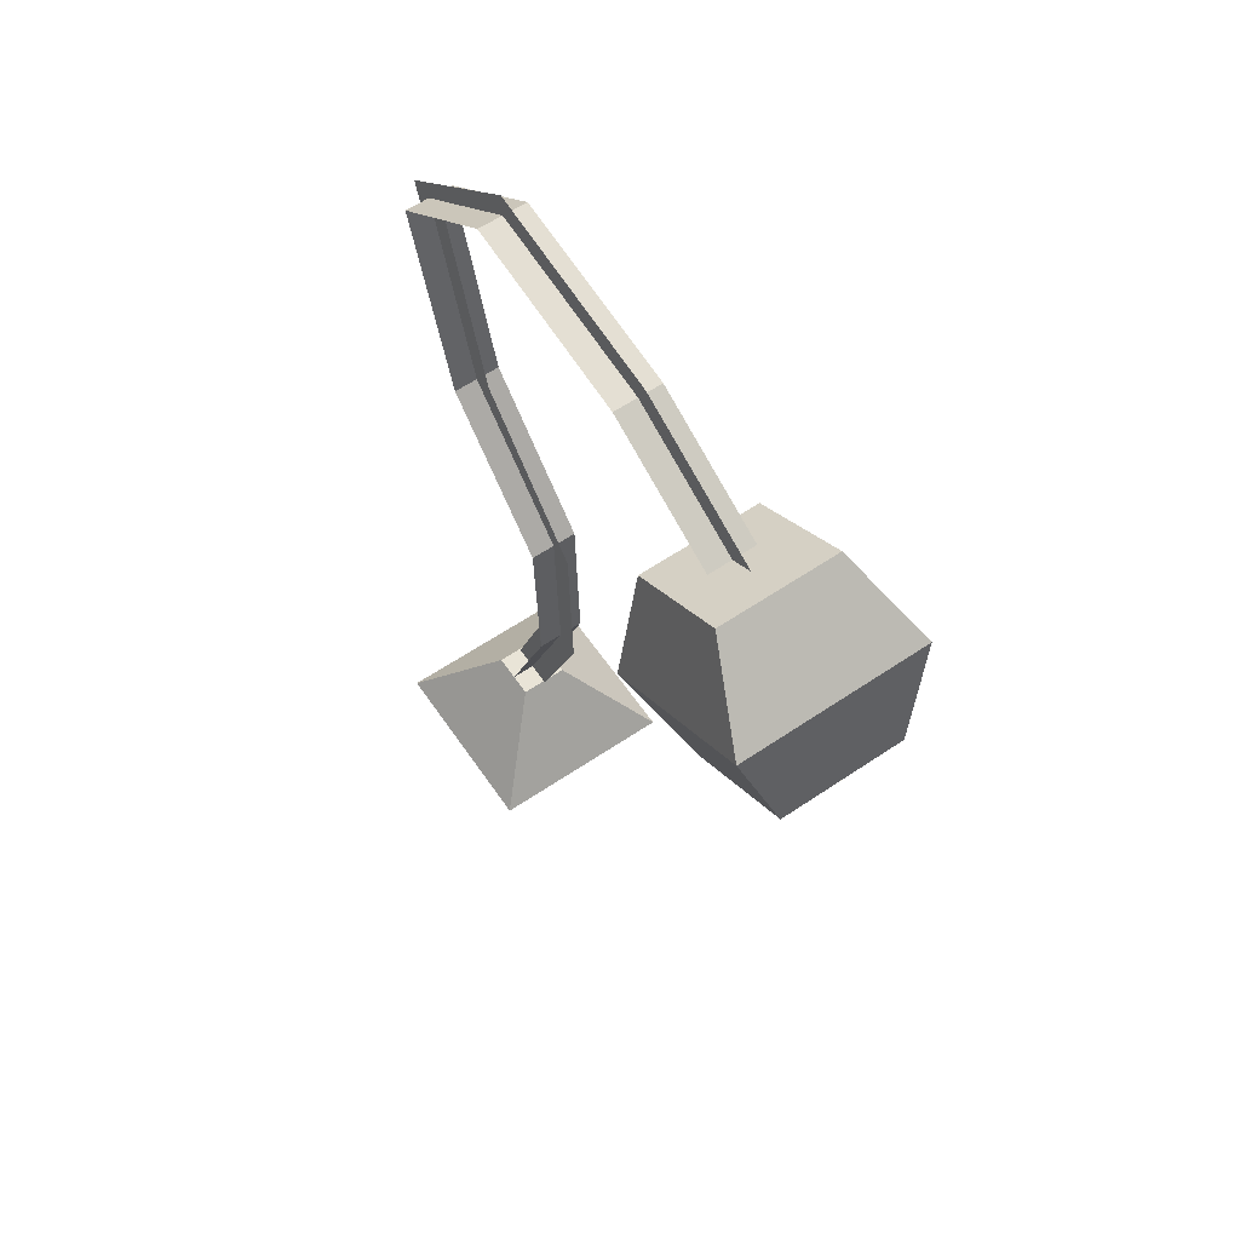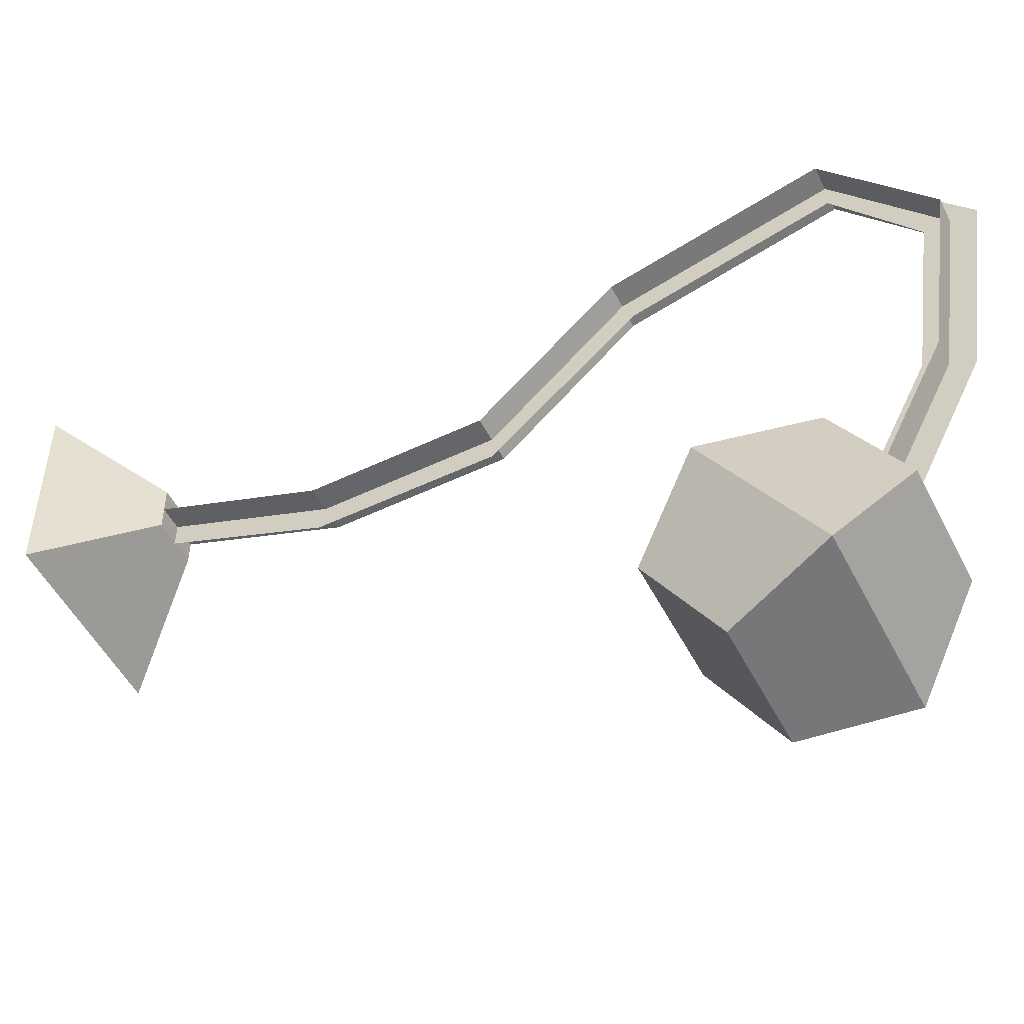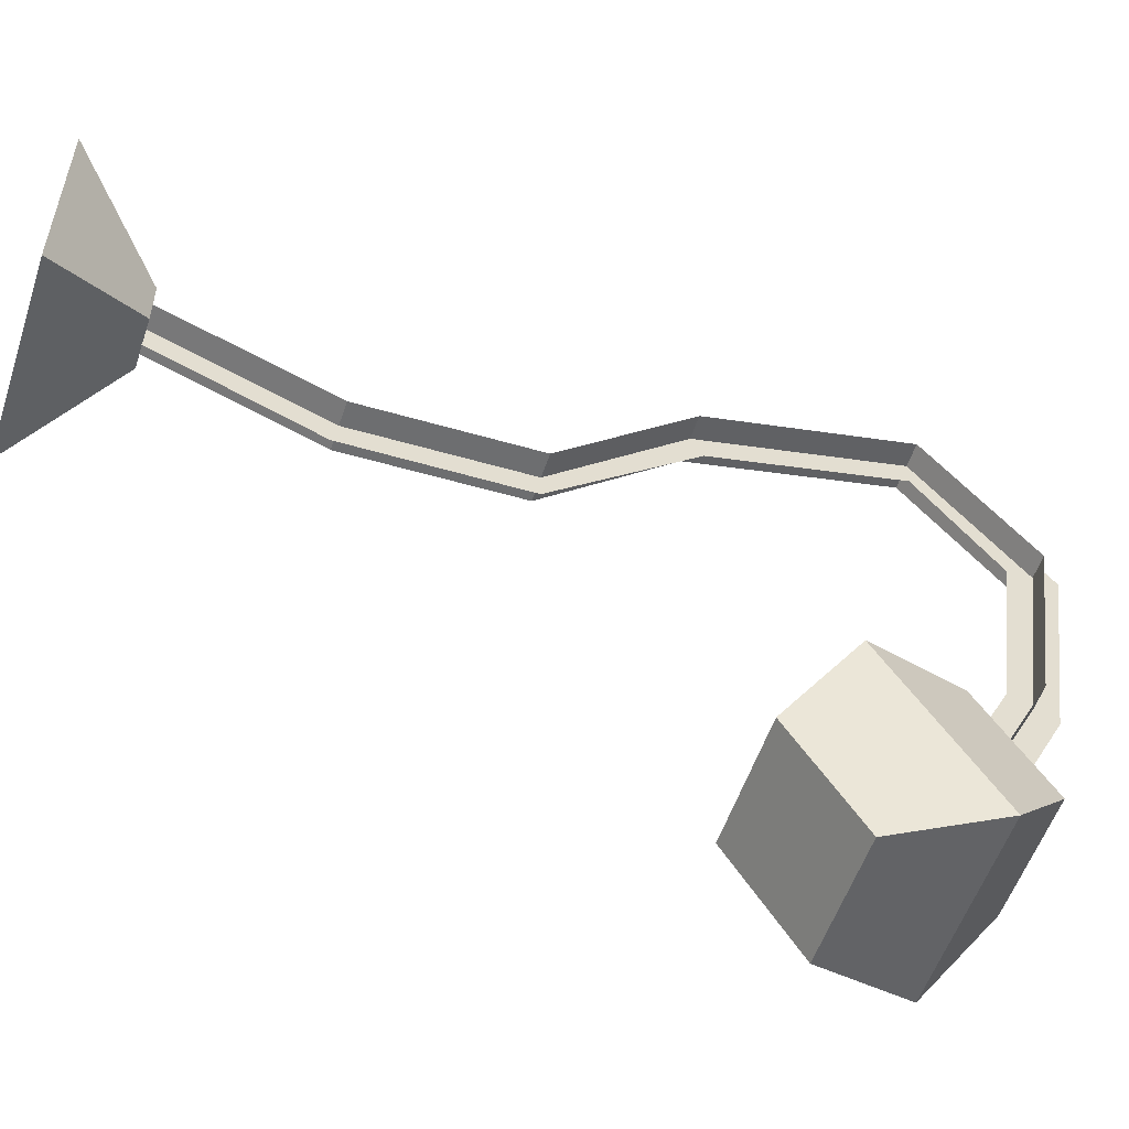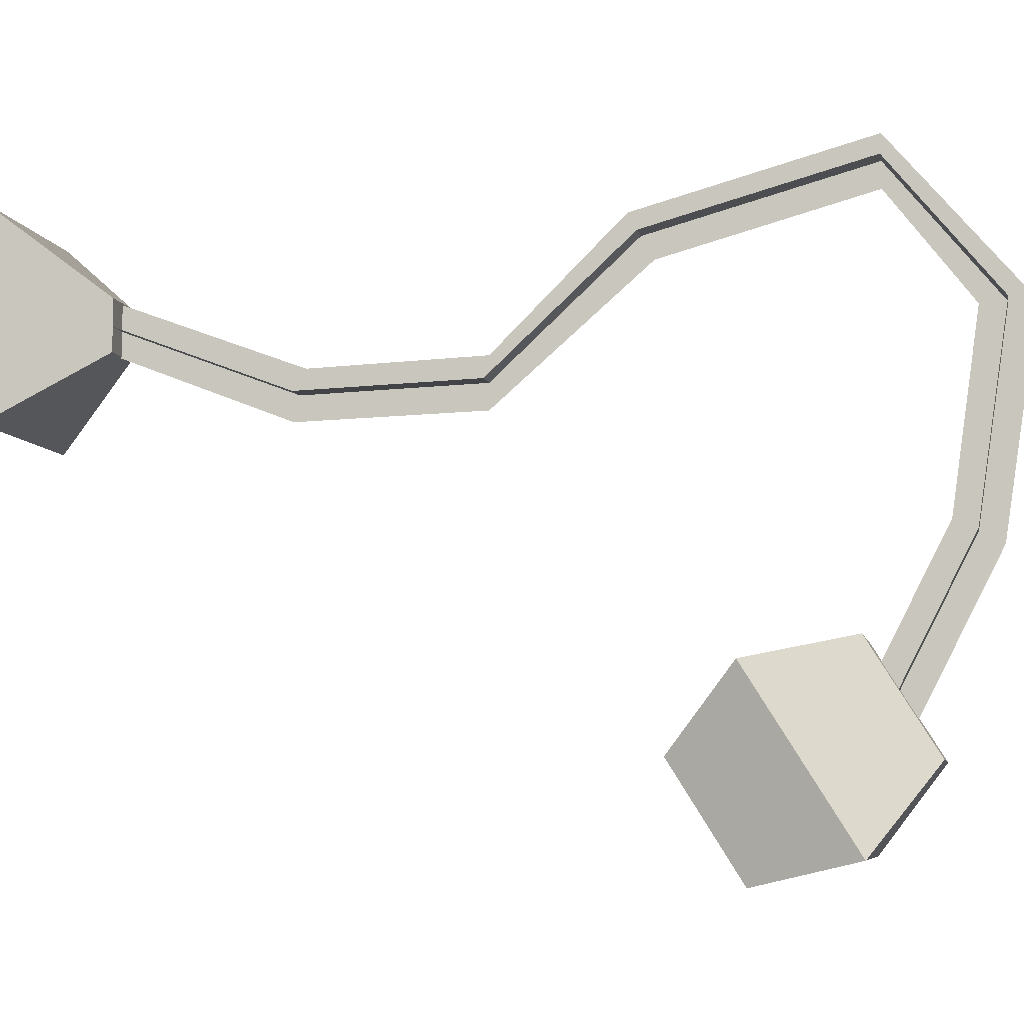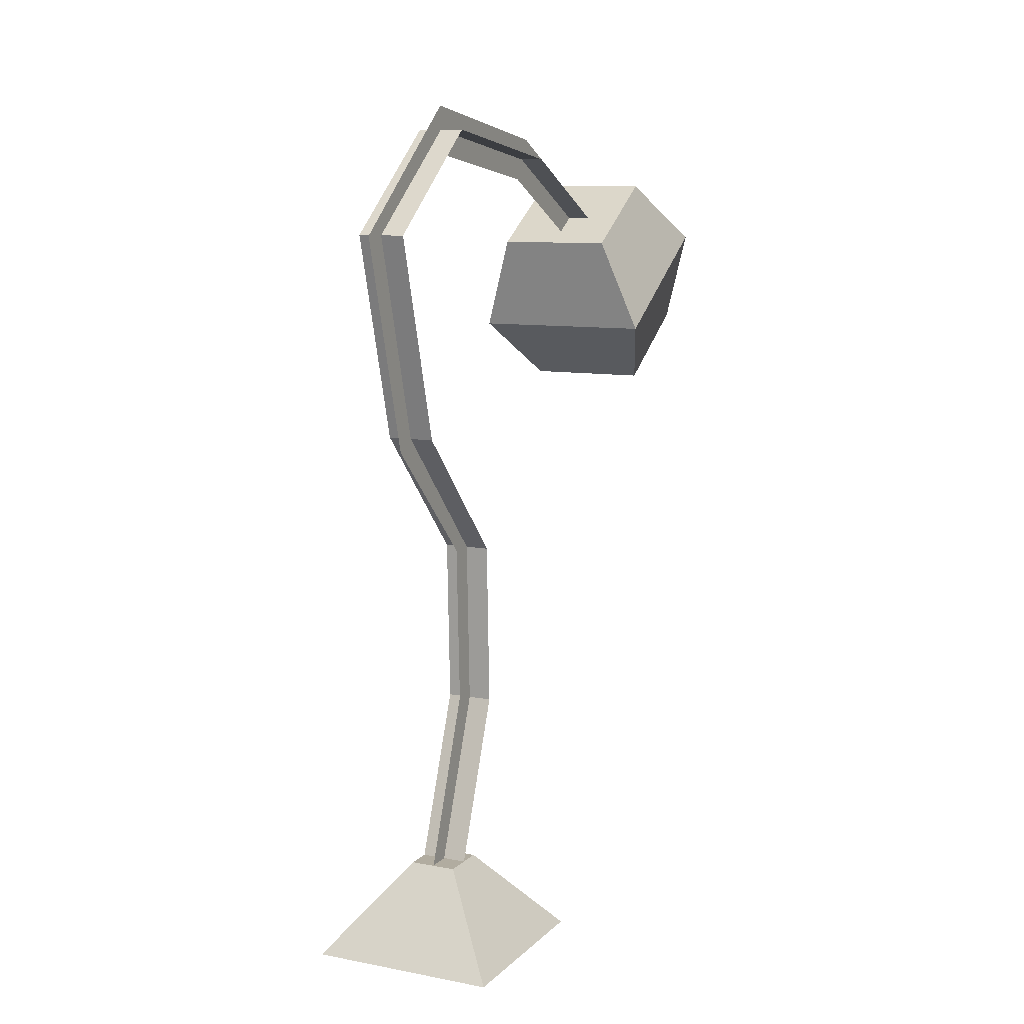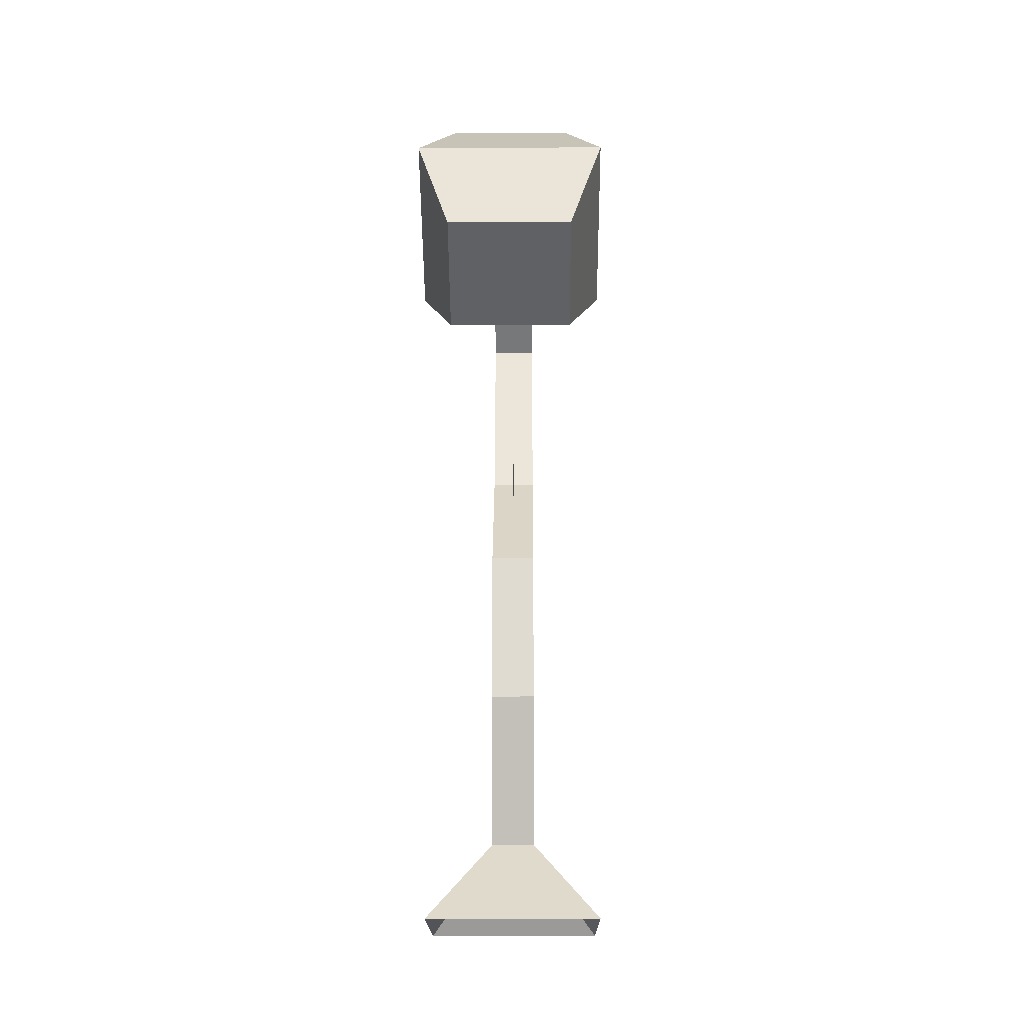
<metadata>
{"format":"obj","ext":"obj","renderer":"f3d","projection":"perspective","resolution":1024,"background":"white","views":[{"elev":60.8,"azim":145.5,"up":"+Y"},{"elev":-50.7,"azim":116.4,"up":"+Z"},{"elev":-54.7,"azim":71.7,"up":"+Z"},{"elev":-6.8,"azim":101.2,"up":"+Z"},{"elev":10.1,"azim":25.7,"up":"+Y"},{"elev":-18.1,"azim":-179.5,"up":"+Y"}]}
</metadata>
<code>
o Ростущий_глаз.003
v -0.0625 0.6614 -0.1662
v 0 2.177 -0.01441
v -0.0625 0.2239 0
v 0.0625 0.2239 0
v -0.0625 1.099 -0.1517
v 0 1.974 0.3733
v 0 1.974 0.2483
v 0.0625 0.6614 -0.1662
v 0 2.302 -0.01042
v 0.0625 1.443 0.1668
v 0 1.473 0.112
v 0.0625 1.099 -0.1517
v 0 1.099 -0.08922
v 0 1.412 0.2215
v -0.0625 1.443 0.1668
v 0 0.6751 -0.1052
v 0 1.099 -0.2142
v 0.0625 2.239 -0.01242
v -0.0625 1.974 0.3108
v 0.0625 1.974 0.3108
v 0 0.2239 0.0625
v 0 0.2239 -0.0625
v -0.0625 2.239 -0.01242
v 0 0.6477 -0.2272
v -0.0625 1.967 -0.8972
v 0.0625 1.967 -0.8972
v -0.0625 2.166 -0.5076
v 0.0625 2.166 -0.5076
v 0 1.912 -0.8688
v 0 2.023 -0.9256
v 0 2.11 -0.4792
v 0 2.222 -0.536
v -0.25 0 0.25
v 0.25 0 0.25
v -0.25 0 -0.25
v 0.25 0 -0.25
v -0.0625 0.2344 -0.0625
v -0.0625 0.2344 0.0625
v 0.0625 0.2344 0.0625
v 0.0625 0.2344 -0.0625
v -0.1549 2.088 -0.996
v -0.161 1.679 -1.26
v -0.1549 1.923 -0.7336
v -0.161 1.507 -0.9872
v 0.1549 2.088 -0.996
v 0.161 1.679 -1.26
v 0.1549 1.923 -0.7336
v 0.161 1.507 -0.9872
v -0.2436 1.929 -1.201
v -0.2436 1.67 -0.7879
v 0.2436 1.67 -0.7879
v 0.2436 1.929 -1.201
v 0.1672 1.67 -0.7879
v -0.1676 1.67 -0.7879
v 0.1727 1.929 -1.201
v -0.1428 1.929 -1.201
v -0.2436 1.877 -1.118
v -0.2436 1.708 -0.8483
v 0.2436 1.886 -1.132
v 0.2436 1.708 -0.8488
f 1 8 4 3
f 5 12 8 1
f 15 10 12 5
f 19 20 10 15
f 23 18 20 19
f 27 28 18 23
f 25 26 28 27
f 24 16 21 22
f 17 13 16 24
f 11 14 13 17
f 7 6 14 11
f 2 9 6 7
f 31 32 9 2
f 29 30 32 31
f 38 39 40 37
f 38 37 35 33
f 39 38 33 34
f 40 39 34 36
f 37 40 36 35
f 49 42 57
f 50 44 54
f 51 48 60
f 52 46 55
f 43 47 45 41
f 48 44 42 46
f 45 52 55 56 49 41
f 47 51 60 59 52 45
f 43 50 54 53 51 47
f 41 49 57 58 50 43
f 53 48 51
f 54 44 48 53
f 55 46 42 56
f 56 42 49
f 57 42 58
f 58 44 50
f 44 58 42
f 59 46 52
f 60 48 46 59

</code>
